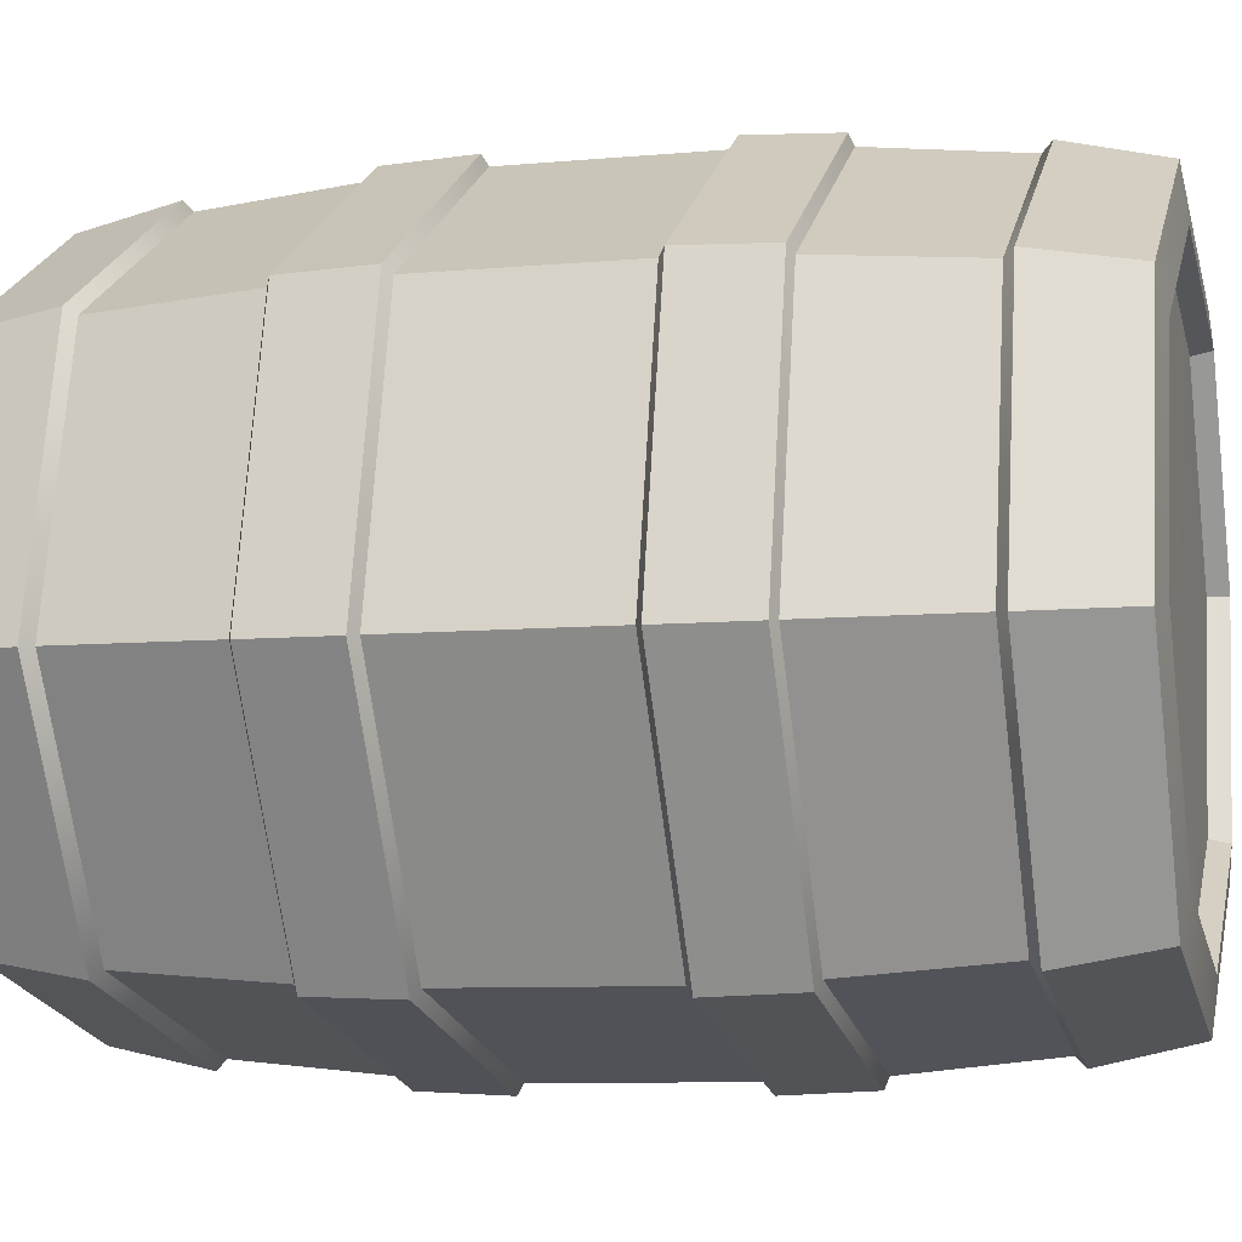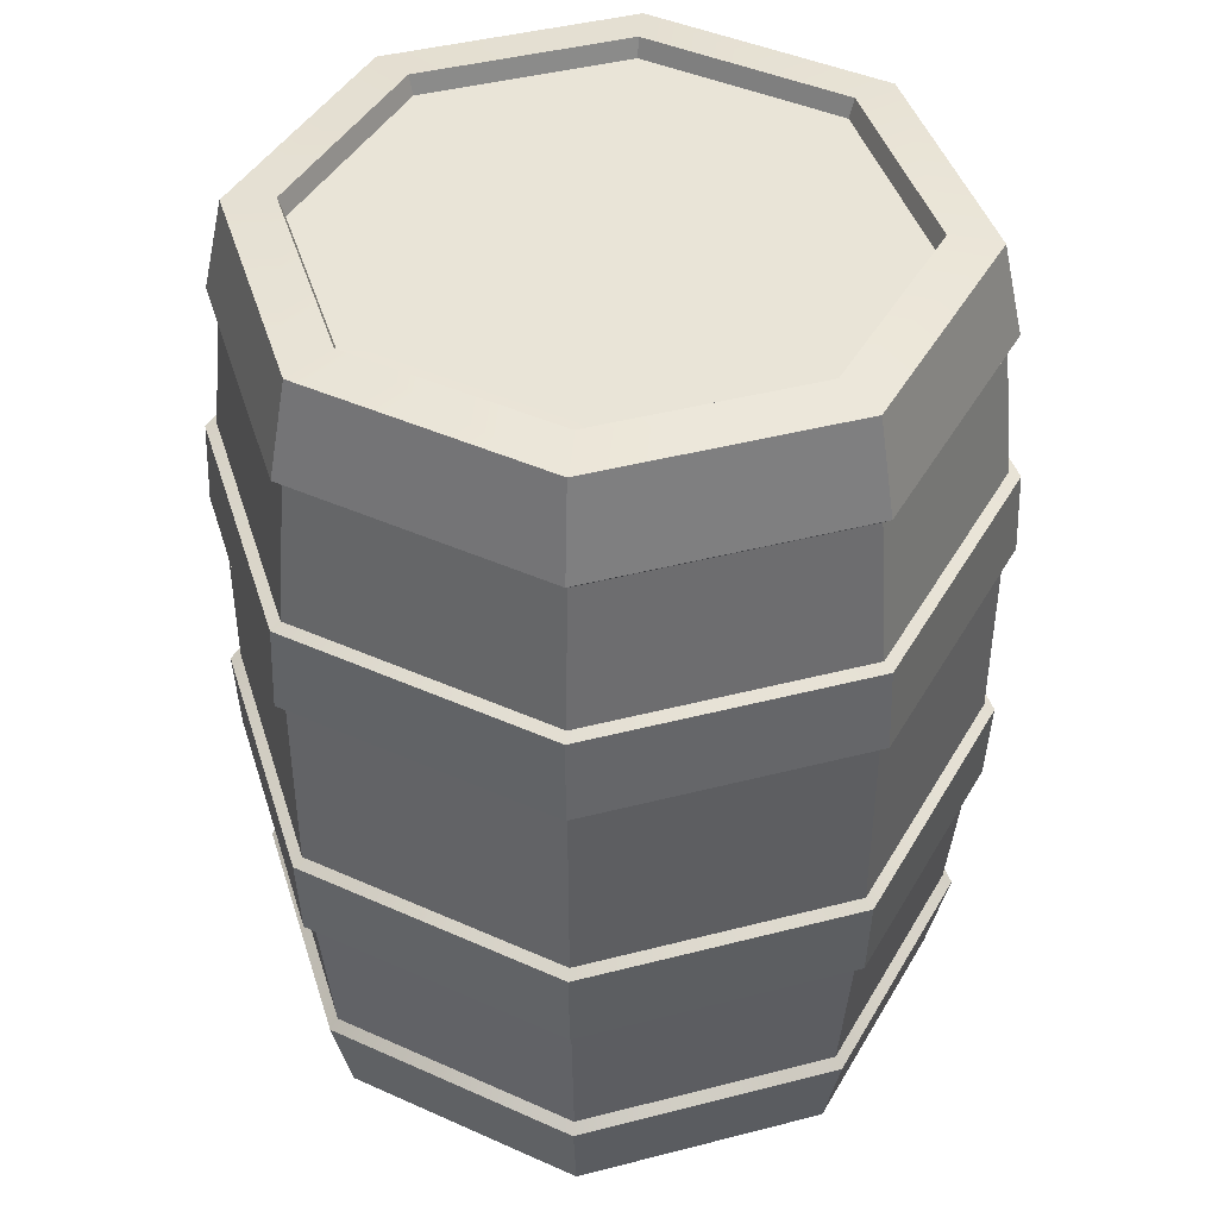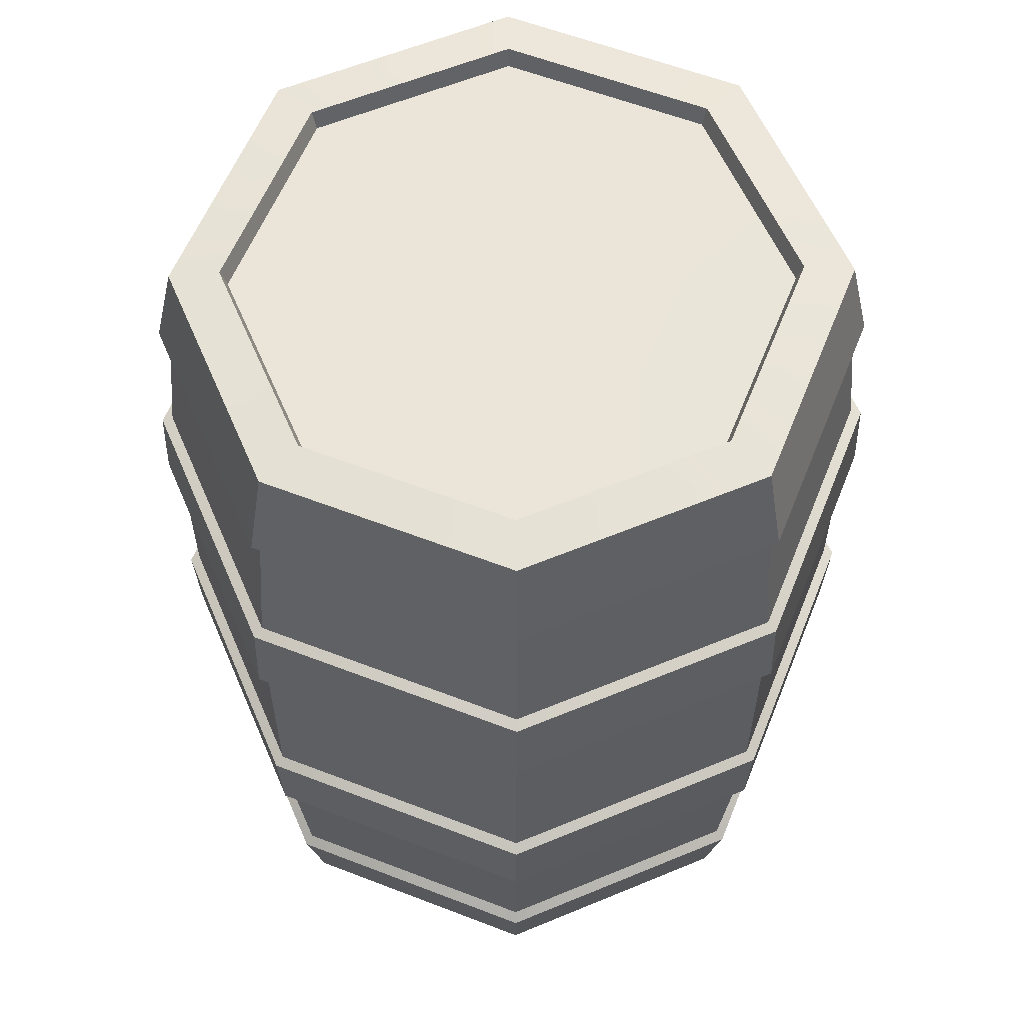
<metadata>
{"format":"obj","ext":"obj","renderer":"f3d","projection":"perspective","resolution":1024,"background":"white","views":[{"elev":-8.1,"azim":-75.6,"up":"+Y"},{"elev":43.2,"azim":104.3,"up":"+Z"},{"elev":58.8,"azim":-171.9,"up":"+Z"}]}
</metadata>
<code>
g barrel01
v 0.513 -0.3751 0.6345
v 0.09752 -0.628 0.6345
v 0.09168 -0.5906 0.8035
v 0.4824 -0.3527 0.8035
v 0.09752 -0.628 0.6345
v -0.3751 -0.513 0.6345
v -0.3527 -0.4824 0.8035
v 0.09168 -0.5906 0.8035
v -0.3751 -0.513 0.6345
v -0.628 -0.09752 0.6345
v -0.5906 -0.09168 0.8035
v -0.3527 -0.4824 0.8035
v -0.628 -0.09752 0.6345
v -0.513 0.3751 0.6345
v -0.4824 0.3527 0.8035
v -0.5906 -0.09168 0.8035
v -0.513 0.3751 0.6345
v -0.09752 0.628 0.6345
v -0.09168 0.5906 0.8035
v -0.4824 0.3527 0.8035
v -0.09752 0.628 0.6345
v 0.3751 0.513 0.6345
v 0.3527 0.4824 0.8035
v -0.09168 0.5906 0.8035
v 0.3751 0.513 0.6345
v 0.628 0.09752 0.6345
v 0.5906 0.09168 0.8035
v 0.3527 0.4824 0.8035
v 0.628 0.09752 0.6345
v 0.513 -0.3751 0.6345
v 0.4824 -0.3527 0.8035
v 0.5906 0.09168 0.8035
v 0.4824 -0.3527 -0.8035
v 0.09168 -0.5906 -0.8035
v 0.09752 -0.628 -0.6345
v 0.513 -0.3751 -0.6345
v 0.09168 -0.5906 -0.8035
v -0.3527 -0.4824 -0.8035
v -0.3751 -0.513 -0.6345
v 0.09752 -0.628 -0.6345
v -0.3527 -0.4824 -0.8035
v -0.5906 -0.09168 -0.8035
v -0.628 -0.09752 -0.6345
v -0.3751 -0.513 -0.6345
v -0.5906 -0.09168 -0.8035
v -0.4824 0.3527 -0.8035
v -0.513 0.3751 -0.6345
v -0.628 -0.09752 -0.6345
v -0.4824 0.3527 -0.8035
v -0.09168 0.5906 -0.8035
v -0.09752 0.628 -0.6345
v -0.513 0.3751 -0.6345
v -0.09168 0.5906 -0.8035
v 0.3527 0.4824 -0.8035
v 0.3751 0.513 -0.6345
v -0.09752 0.628 -0.6345
v 0.3527 0.4824 -0.8035
v 0.5906 0.09168 -0.8035
v 0.628 0.09752 -0.6345
v 0.3751 0.513 -0.6345
v 0.5906 0.09168 -0.8035
v 0.4824 -0.3527 -0.8035
v 0.513 -0.3751 -0.6345
v 0.628 0.09752 -0.6345
v 0.4824 -0.3527 -0.8035
v 0.5906 0.09168 -0.8035
v 0.5022 0.07798 -0.8136
v 0.4102 -0.3 -0.8136
v 0.3 0.4102 -0.8136
v 0.3527 0.4824 -0.8035
v -0.07798 0.5022 -0.8136
v -0.09168 0.5906 -0.8035
v -0.4102 0.3 -0.8136
v -0.4824 0.3527 -0.8035
v -0.5022 -0.07798 -0.8136
v -0.5906 -0.09168 -0.8035
v -0.3 -0.4102 -0.8136
v -0.3527 -0.4824 -0.8035
v 0.07798 -0.5022 -0.8136
v 0.09168 -0.5906 -0.8035
v 0.4824 -0.3527 0.8035
v 0.09168 -0.5906 0.8035
v 0.07798 -0.5022 0.8136
v 0.4102 -0.3 0.8136
v -0.3 -0.4102 0.8136
v -0.3527 -0.4824 0.8035
v -0.5022 -0.07798 0.8136
v -0.5906 -0.09168 0.8035
v -0.4102 0.3 0.8136
v -0.4824 0.3527 0.8035
v -0.07798 0.5022 0.8136
v -0.09168 0.5906 0.8035
v 0.3 0.4102 0.8136
v 0.3527 0.4824 0.8035
v 0.5022 0.07798 0.8136
v 0.5906 0.09168 0.8035
v 0.5368 -0.3925 0.3511
v 0.5426 -0.3968 0.1959
v 0.1031 -0.6643 0.1959
v 0.102 -0.6571 0.3511
v 0.5426 -0.3968 0.1959
v 0.5368 -0.3925 0.3511
v 0.6571 0.102 0.3511
v 0.6643 0.1031 0.1959
v 0.102 -0.6571 0.3511
v 0.1031 -0.6643 0.1959
v -0.3968 -0.5426 0.1959
v -0.3925 -0.5368 0.3511
v 0.5368 -0.3925 -0.3348
v 0.5426 -0.3968 -0.1796
v 0.6643 0.1031 -0.1796
v 0.6571 0.102 -0.3348
v 0.5426 -0.3968 -0.1796
v 0.5368 -0.3925 -0.3348
v 0.102 -0.6571 -0.3348
v 0.1031 -0.6643 -0.1796
v 0.6571 0.102 -0.3348
v 0.6643 0.1031 -0.1796
v 0.3968 0.5426 -0.1796
v 0.3925 0.5368 -0.3348
v -0.3925 -0.5368 0.3511
v -0.3968 -0.5426 0.1959
v -0.6643 -0.1031 0.1959
v -0.6571 -0.102 0.3511
v 0.1031 -0.6643 -0.1796
v 0.102 -0.6571 -0.3348
v -0.3925 -0.5368 -0.3348
v -0.3968 -0.5426 -0.1796
v -0.6571 -0.102 0.3511
v -0.6643 -0.1031 0.1959
v -0.5426 0.3968 0.1959
v -0.5368 0.3925 0.3511
v -0.3968 -0.5426 -0.1796
v -0.3925 -0.5368 -0.3348
v -0.6571 -0.102 -0.3348
v -0.6643 -0.1031 -0.1796
v -0.5368 0.3925 0.3511
v -0.5426 0.3968 0.1959
v -0.1031 0.6643 0.1959
v -0.102 0.6571 0.3511
v -0.6643 -0.1031 -0.1796
v -0.6571 -0.102 -0.3348
v -0.5368 0.3925 -0.3348
v -0.5426 0.3968 -0.1796
v -0.102 0.6571 0.3511
v -0.1031 0.6643 0.1959
v 0.3968 0.5426 0.1959
v 0.3925 0.5368 0.3511
v -0.5426 0.3968 -0.1796
v -0.5368 0.3925 -0.3348
v -0.102 0.6571 -0.3348
v -0.1031 0.6643 -0.1796
v 0.3925 0.5368 0.3511
v 0.3968 0.5426 0.1959
v 0.6643 0.1031 0.1959
v 0.6571 0.102 0.3511
v -0.1031 0.6643 -0.1796
v -0.102 0.6571 -0.3348
v 0.3925 0.5368 -0.3348
v 0.3968 0.5426 -0.1796
v 0.4986 -0.3646 0.6179
v 0.09476 -0.6104 0.6179
v 0.09752 -0.628 0.6345
v 0.513 -0.3751 0.6345
v -0.3751 -0.513 0.6345
v -0.3646 -0.4986 0.6179
v -0.628 -0.09752 0.6345
v -0.6104 -0.09476 0.6179
v -0.513 0.3751 0.6345
v -0.4986 0.3646 0.6179
v -0.09752 0.628 0.6345
v -0.09476 0.6104 0.6179
v 0.3751 0.513 0.6345
v 0.3646 0.4986 0.6179
v 0.628 0.09752 0.6345
v 0.6104 0.09476 0.6179
v 0.07626 -0.4912 0.7793
v 0.4013 -0.2934 0.7793
v 0.4102 -0.3 0.8136
v 0.07798 -0.5022 0.8136
v -0.2934 -0.4013 0.7793
v 0.07626 -0.4912 0.7793
v 0.07798 -0.5022 0.8136
v -0.3 -0.4102 0.8136
v -0.4912 -0.07626 0.7793
v -0.2934 -0.4013 0.7793
v -0.3 -0.4102 0.8136
v -0.5022 -0.07798 0.8136
v -0.4013 0.2934 0.7793
v -0.4912 -0.07626 0.7793
v -0.5022 -0.07798 0.8136
v -0.4102 0.3 0.8136
v -0.07626 0.4912 0.7793
v -0.4013 0.2934 0.7793
v -0.4102 0.3 0.8136
v -0.07798 0.5022 0.8136
v 0.2934 0.4013 0.7793
v -0.07626 0.4912 0.7793
v -0.07798 0.5022 0.8136
v 0.3 0.4102 0.8136
v 0.4912 0.07626 0.7793
v 0.2934 0.4013 0.7793
v 0.3 0.4102 0.8136
v 0.5022 0.07798 0.8136
v 0.4013 -0.2934 0.7793
v 0.4912 0.07626 0.7793
v 0.5022 0.07798 0.8136
v 0.4102 -0.3 0.8136
v 0.09476 -0.6104 -0.6179
v 0.4986 -0.3646 -0.6179
v 0.513 -0.3751 -0.6345
v 0.09752 -0.628 -0.6345
v -0.3646 -0.4986 -0.6179
v -0.3751 -0.513 -0.6345
v -0.6104 -0.09476 -0.6179
v -0.628 -0.09752 -0.6345
v -0.4986 0.3646 -0.6179
v -0.513 0.3751 -0.6345
v -0.09476 0.6104 -0.6179
v -0.09752 0.628 -0.6345
v 0.3646 0.4986 -0.6179
v 0.3751 0.513 -0.6345
v 0.6104 0.09476 -0.6179
v 0.628 0.09752 -0.6345
v 0.4912 0.07626 -0.7793
v 0.4013 -0.2934 -0.7793
v 0.4102 -0.3 -0.8136
v 0.5022 0.07798 -0.8136
v 0.2934 0.4013 -0.7793
v 0.4912 0.07626 -0.7793
v 0.5022 0.07798 -0.8136
v 0.3 0.4102 -0.8136
v -0.07626 0.4912 -0.7793
v 0.2934 0.4013 -0.7793
v 0.3 0.4102 -0.8136
v -0.07798 0.5022 -0.8136
v -0.4013 0.2934 -0.7793
v -0.07626 0.4912 -0.7793
v -0.07798 0.5022 -0.8136
v -0.4102 0.3 -0.8136
v -0.4912 -0.07626 -0.7793
v -0.4013 0.2934 -0.7793
v -0.4102 0.3 -0.8136
v -0.5022 -0.07798 -0.8136
v -0.2934 -0.4013 -0.7793
v -0.4912 -0.07626 -0.7793
v -0.5022 -0.07798 -0.8136
v -0.3 -0.4102 -0.8136
v 0.07626 -0.4912 -0.7793
v -0.2934 -0.4013 -0.7793
v -0.3 -0.4102 -0.8136
v 0.07798 -0.5022 -0.8136
v 0.4013 -0.2934 -0.7793
v 0.07626 -0.4912 -0.7793
v 0.07798 -0.5022 -0.8136
v 0.4102 -0.3 -0.8136
v 0.5272 -0.3855 0.1842
v 0.1002 -0.6454 0.1842
v 0.1031 -0.6643 0.1959
v 0.5426 -0.3968 0.1959
v 0.6454 0.1002 0.1842
v 0.6643 0.1031 0.1959
v -0.3968 -0.5426 0.1959
v -0.3855 -0.5272 0.1842
v -0.6643 -0.1031 0.1959
v -0.6454 -0.1002 0.1842
v -0.5426 0.3968 0.1959
v -0.5272 0.3855 0.1842
v -0.1031 0.6643 0.1959
v -0.1002 0.6454 0.1842
v 0.3968 0.5426 0.1959
v 0.3855 0.5272 0.1842
v 0.09893 -0.6372 0.3599
v 0.5205 -0.3806 0.3599
v 0.5368 -0.3925 0.3511
v 0.102 -0.6571 0.3511
v 0.6571 0.102 0.3511
v 0.6372 0.09893 0.3599
v -0.3806 -0.5205 0.3599
v -0.3925 -0.5368 0.3511
v -0.6372 -0.09893 0.3599
v -0.6571 -0.102 0.3511
v -0.5205 0.3806 0.3599
v -0.5368 0.3925 0.3511
v -0.09893 0.6372 0.3599
v -0.102 0.6571 0.3511
v 0.3806 0.5205 0.3599
v 0.3925 0.5368 0.3511
v 0.5272 -0.3855 -0.1679
v 0.6454 0.1002 -0.1679
v 0.6643 0.1031 -0.1796
v 0.5426 -0.3968 -0.1796
v 0.1002 -0.6454 -0.1679
v 0.1031 -0.6643 -0.1796
v 0.3968 0.5426 -0.1796
v 0.3855 0.5272 -0.1679
v -0.3855 -0.5272 -0.1679
v -0.3968 -0.5426 -0.1796
v -0.6454 -0.1002 -0.1679
v -0.6643 -0.1031 -0.1796
v -0.5272 0.3855 -0.1679
v -0.5426 0.3968 -0.1796
v -0.1002 0.6454 -0.1679
v -0.1031 0.6643 -0.1796
v 0.6372 0.09893 -0.3436
v 0.5205 -0.3806 -0.3436
v 0.5368 -0.3925 -0.3348
v 0.6571 0.102 -0.3348
v 0.102 -0.6571 -0.3348
v 0.09893 -0.6372 -0.3436
v 0.3806 0.5205 -0.3436
v 0.3925 0.5368 -0.3348
v -0.3925 -0.5368 -0.3348
v -0.3806 -0.5205 -0.3436
v -0.6571 -0.102 -0.3348
v -0.6372 -0.09893 -0.3436
v -0.5368 0.3925 -0.3348
v -0.5205 0.3806 -0.3436
v -0.102 0.6571 -0.3348
v -0.09893 0.6372 -0.3436
v 0.07626 -0.4912 -0.7793
v 0.4013 -0.2934 -0.7793
v 1.246e-05 -1.246e-05 -0.7793
v -0.2934 -0.4013 -0.7793
v -0.4912 -0.07626 -0.7793
v -0.4013 0.2934 -0.7793
v -0.07626 0.4912 -0.7793
v 0.2934 0.4013 -0.7793
v 0.4912 0.07626 -0.7793
v 0.4013 -0.2934 0.7793
v 0.07626 -0.4912 0.7793
v -1.24e-05 1.24e-05 0.7793
v -0.2934 -0.4013 0.7793
v -0.4912 -0.07626 0.7793
v -0.4013 0.2934 0.7793
v -0.07626 0.4912 0.7793
v 0.2934 0.4013 0.7793
v 0.4912 0.07626 0.7793
v 0.09893 -0.6372 -0.3436
v 0.5205 -0.3806 -0.3436
v 0.4986 -0.3646 -0.6179
v 0.09476 -0.6104 -0.6179
v -0.3806 -0.5205 -0.3436
v 0.09893 -0.6372 -0.3436
v 0.09476 -0.6104 -0.6179
v -0.3646 -0.4986 -0.6179
v -0.6372 -0.09893 -0.3436
v -0.3806 -0.5205 -0.3436
v -0.3646 -0.4986 -0.6179
v -0.6104 -0.09476 -0.6179
v -0.5205 0.3806 -0.3436
v -0.6372 -0.09893 -0.3436
v -0.6104 -0.09476 -0.6179
v -0.4986 0.3646 -0.6179
v -0.09893 0.6372 -0.3436
v -0.5205 0.3806 -0.3436
v -0.4986 0.3646 -0.6179
v -0.09476 0.6104 -0.6179
v 0.3806 0.5205 -0.3436
v -0.09893 0.6372 -0.3436
v -0.09476 0.6104 -0.6179
v 0.3646 0.4986 -0.6179
v 0.6372 0.09893 -0.3436
v 0.3806 0.5205 -0.3436
v 0.3646 0.4986 -0.6179
v 0.6104 0.09476 -0.6179
v 0.5205 -0.3806 -0.3436
v 0.6372 0.09893 -0.3436
v 0.6104 0.09476 -0.6179
v 0.4986 -0.3646 -0.6179
v 0.09476 -0.6104 0.6179
v 0.4986 -0.3646 0.6179
v 0.5205 -0.3806 0.3599
v 0.09893 -0.6372 0.3599
v -0.3646 -0.4986 0.6179
v 0.09476 -0.6104 0.6179
v 0.09893 -0.6372 0.3599
v -0.3806 -0.5205 0.3599
v -0.6104 -0.09476 0.6179
v -0.3646 -0.4986 0.6179
v -0.3806 -0.5205 0.3599
v -0.6372 -0.09893 0.3599
v -0.4986 0.3646 0.6179
v -0.6104 -0.09476 0.6179
v -0.6372 -0.09893 0.3599
v -0.5205 0.3806 0.3599
v -0.09476 0.6104 0.6179
v -0.4986 0.3646 0.6179
v -0.5205 0.3806 0.3599
v -0.09893 0.6372 0.3599
v 0.3646 0.4986 0.6179
v -0.09476 0.6104 0.6179
v -0.09893 0.6372 0.3599
v 0.3806 0.5205 0.3599
v 0.6104 0.09476 0.6179
v 0.3646 0.4986 0.6179
v 0.3806 0.5205 0.3599
v 0.6372 0.09893 0.3599
v 0.4986 -0.3646 0.6179
v 0.6104 0.09476 0.6179
v 0.6372 0.09893 0.3599
v 0.5205 -0.3806 0.3599
v 0.1002 -0.6454 0.1842
v 0.5272 -0.3855 0.1842
v 0.5272 -0.3855 -0.1679
v 0.1002 -0.6454 -0.1679
v 0.6454 0.1002 -0.1679
v 0.5272 -0.3855 -0.1679
v 0.5272 -0.3855 0.1842
v 0.6454 0.1002 0.1842
v -0.3855 -0.5272 0.1842
v 0.1002 -0.6454 0.1842
v 0.1002 -0.6454 -0.1679
v -0.3855 -0.5272 -0.1679
v -0.6454 -0.1002 0.1842
v -0.3855 -0.5272 0.1842
v -0.3855 -0.5272 -0.1679
v -0.6454 -0.1002 -0.1679
v -0.5272 0.3855 0.1842
v -0.6454 -0.1002 0.1842
v -0.6454 -0.1002 -0.1679
v -0.5272 0.3855 -0.1679
v -0.1002 0.6454 0.1842
v -0.5272 0.3855 0.1842
v -0.5272 0.3855 -0.1679
v -0.1002 0.6454 -0.1679
v 0.3855 0.5272 0.1842
v -0.1002 0.6454 0.1842
v -0.1002 0.6454 -0.1679
v 0.3855 0.5272 -0.1679
v 0.6454 0.1002 0.1842
v 0.3855 0.5272 0.1842
v 0.3855 0.5272 -0.1679
v 0.6454 0.1002 -0.1679
g barrel01_0
f 3 2 1
f 4 3 1
f 7 6 5
f 8 7 5
f 11 10 9
f 12 11 9
f 15 14 13
f 16 15 13
f 19 18 17
f 20 19 17
f 23 22 21
f 24 23 21
f 27 26 25
f 28 27 25
f 31 30 29
f 32 31 29
f 35 34 33
f 36 35 33
f 39 38 37
f 40 39 37
f 43 42 41
f 44 43 41
f 47 46 45
f 48 47 45
f 51 50 49
f 52 51 49
f 55 54 53
f 56 55 53
f 59 58 57
f 60 59 57
f 63 62 61
f 64 63 61
f 67 66 65
f 68 67 65
f 67 69 66
f 69 70 66
f 69 71 70
f 71 72 70
f 71 73 72
f 73 74 72
f 73 75 74
f 75 76 74
f 75 77 76
f 77 78 76
f 77 79 78
f 79 80 78
f 68 65 80
f 79 68 80
f 83 82 81
f 84 83 81
f 83 85 82
f 85 86 82
f 85 87 86
f 87 88 86
f 87 89 88
f 89 90 88
f 89 91 90
f 91 92 90
f 91 93 92
f 93 94 92
f 93 95 94
f 95 96 94
f 84 81 96
f 95 84 96
f 99 98 97
f 100 99 97
f 103 102 101
f 104 103 101
f 107 106 105
f 108 107 105
f 111 110 109
f 112 111 109
f 115 114 113
f 116 115 113
f 119 118 117
f 120 119 117
f 123 122 121
f 124 123 121
f 127 126 125
f 128 127 125
f 131 130 129
f 132 131 129
f 135 134 133
f 136 135 133
f 139 138 137
f 140 139 137
f 143 142 141
f 144 143 141
f 147 146 145
f 148 147 145
f 151 150 149
f 152 151 149
f 155 154 153
f 156 155 153
f 159 158 157
f 160 159 157
f 163 162 161
f 164 163 161
f 163 165 162
f 165 166 162
f 165 167 166
f 167 168 166
f 167 169 168
f 169 170 168
f 169 171 170
f 171 172 170
f 171 173 172
f 173 174 172
f 173 175 174
f 175 176 174
f 164 161 176
f 175 164 176
f 179 178 177
f 180 179 177
f 183 182 181
f 184 183 181
f 187 186 185
f 188 187 185
f 191 190 189
f 192 191 189
f 195 194 193
f 196 195 193
f 199 198 197
f 200 199 197
f 203 202 201
f 204 203 201
f 207 206 205
f 208 207 205
f 211 210 209
f 212 211 209
f 212 209 213
f 214 212 213
f 214 213 215
f 216 214 215
f 216 215 217
f 218 216 217
f 218 217 219
f 220 218 219
f 220 219 221
f 222 220 221
f 222 221 223
f 224 222 223
f 224 223 210
f 211 224 210
f 227 226 225
f 228 227 225
f 231 230 229
f 232 231 229
f 235 234 233
f 236 235 233
f 239 238 237
f 240 239 237
f 243 242 241
f 244 243 241
f 247 246 245
f 248 247 245
f 251 250 249
f 252 251 249
f 255 254 253
f 256 255 253
f 259 258 257
f 260 259 257
f 260 257 261
f 262 260 261
f 259 263 258
f 263 264 258
f 263 265 264
f 265 266 264
f 265 267 266
f 267 268 266
f 267 269 268
f 269 270 268
f 269 271 270
f 271 272 270
f 262 261 272
f 271 262 272
f 275 274 273
f 276 275 273
f 275 277 274
f 277 278 274
f 276 273 279
f 280 276 279
f 280 279 281
f 282 280 281
f 282 281 283
f 284 282 283
f 284 283 285
f 286 284 285
f 286 285 287
f 288 286 287
f 288 287 278
f 277 288 278
f 291 290 289
f 292 291 289
f 292 289 293
f 294 292 293
f 291 295 290
f 295 296 290
f 294 293 297
f 298 294 297
f 298 297 299
f 300 298 299
f 300 299 301
f 302 300 301
f 302 301 303
f 304 302 303
f 304 303 296
f 295 304 296
f 307 306 305
f 308 307 305
f 307 309 306
f 309 310 306
f 308 305 311
f 312 308 311
f 309 313 310
f 313 314 310
f 313 315 314
f 315 316 314
f 315 317 316
f 317 318 316
f 317 319 318
f 319 320 318
f 312 311 320
f 319 312 320
g barrel01_1
f 323 322 321
f 323 321 324
f 323 324 325
f 323 325 326
f 323 326 327
f 323 327 328
f 323 328 329
f 323 329 322
f 332 331 330
f 332 333 331
f 332 334 333
f 332 335 334
f 332 336 335
f 332 337 336
f 332 338 337
f 332 330 338
g barrel01_2
f 341 340 339
f 342 341 339
f 345 344 343
f 346 345 343
f 349 348 347
f 350 349 347
f 353 352 351
f 354 353 351
f 357 356 355
f 358 357 355
f 361 360 359
f 362 361 359
f 365 364 363
f 366 365 363
f 369 368 367
f 370 369 367
f 373 372 371
f 374 373 371
f 377 376 375
f 378 377 375
f 381 380 379
f 382 381 379
f 385 384 383
f 386 385 383
f 389 388 387
f 390 389 387
f 393 392 391
f 394 393 391
f 397 396 395
f 398 397 395
f 401 400 399
f 402 401 399
f 405 404 403
f 406 405 403
f 409 408 407
f 410 409 407
f 413 412 411
f 414 413 411
f 417 416 415
f 418 417 415
f 421 420 419
f 422 421 419
f 425 424 423
f 426 425 423
f 429 428 427
f 430 429 427
f 433 432 431
f 434 433 431

</code>
